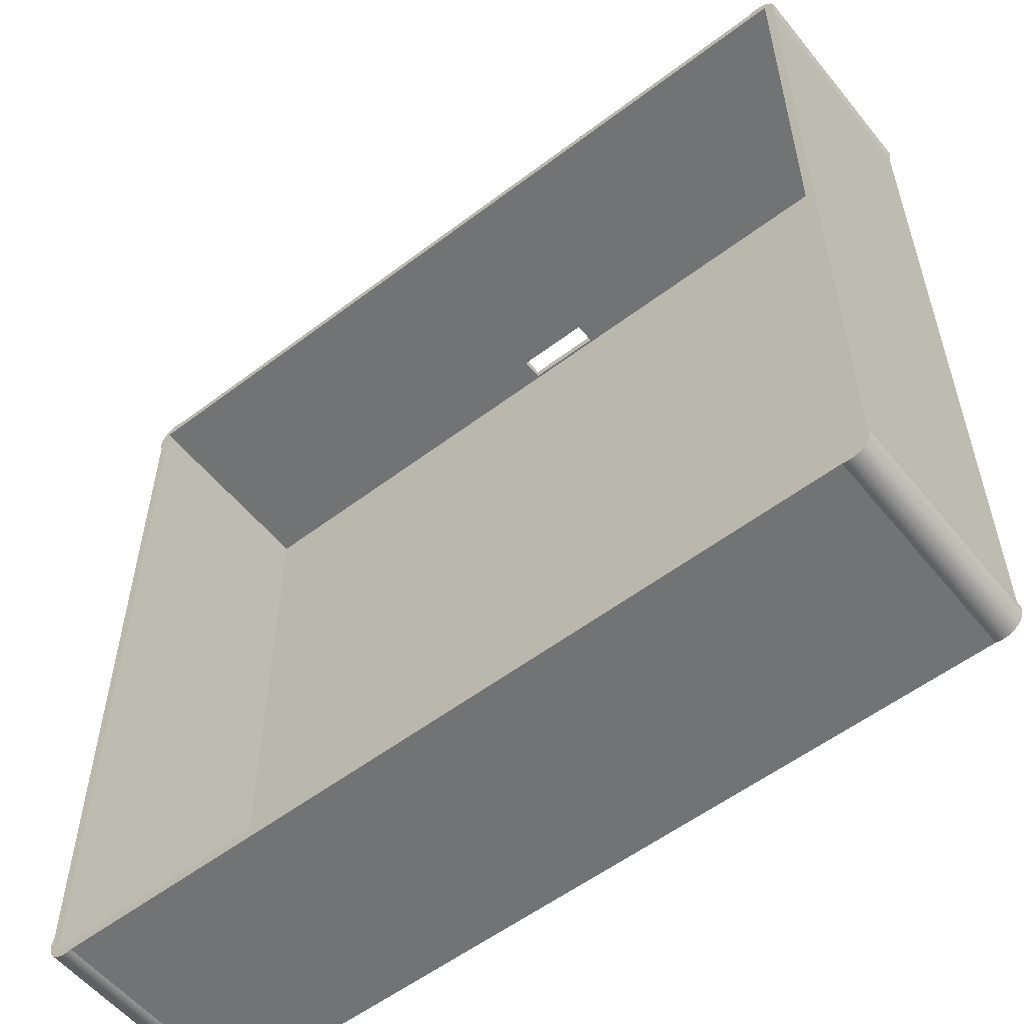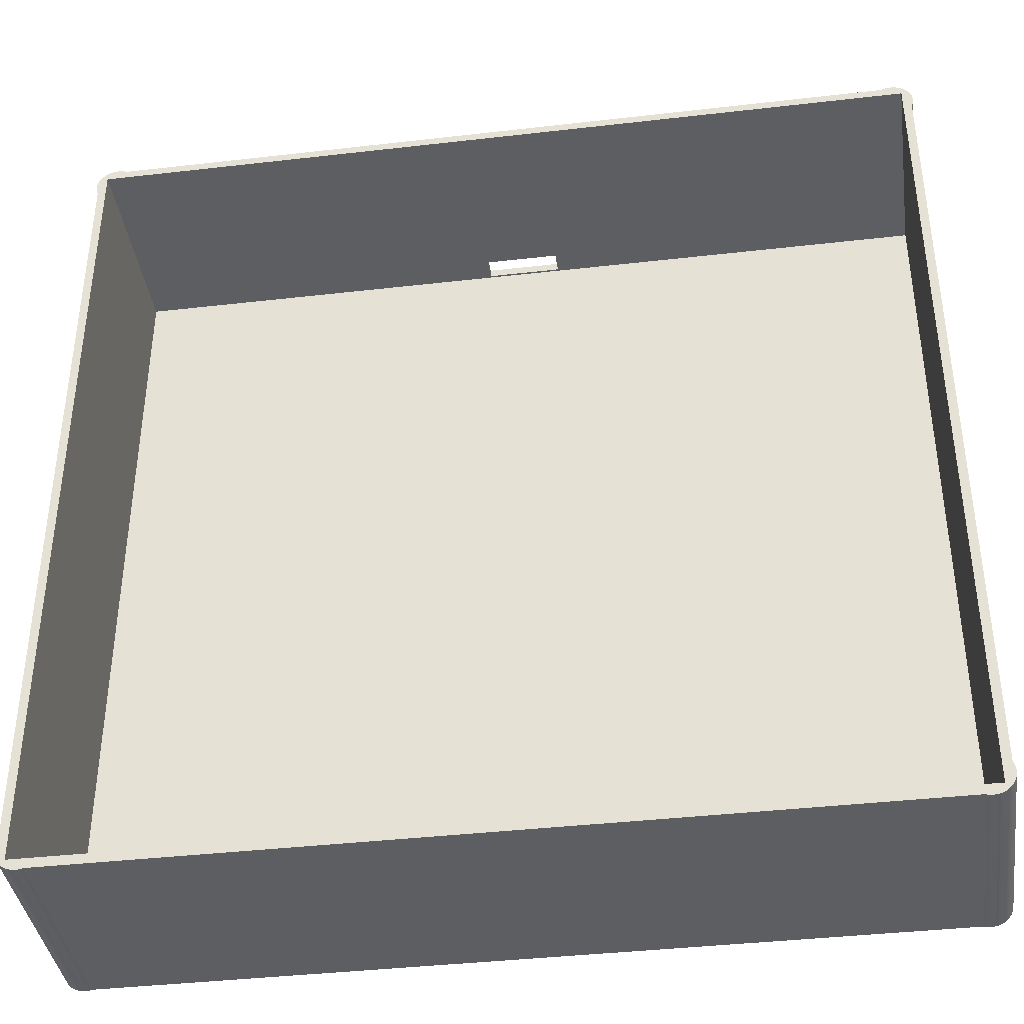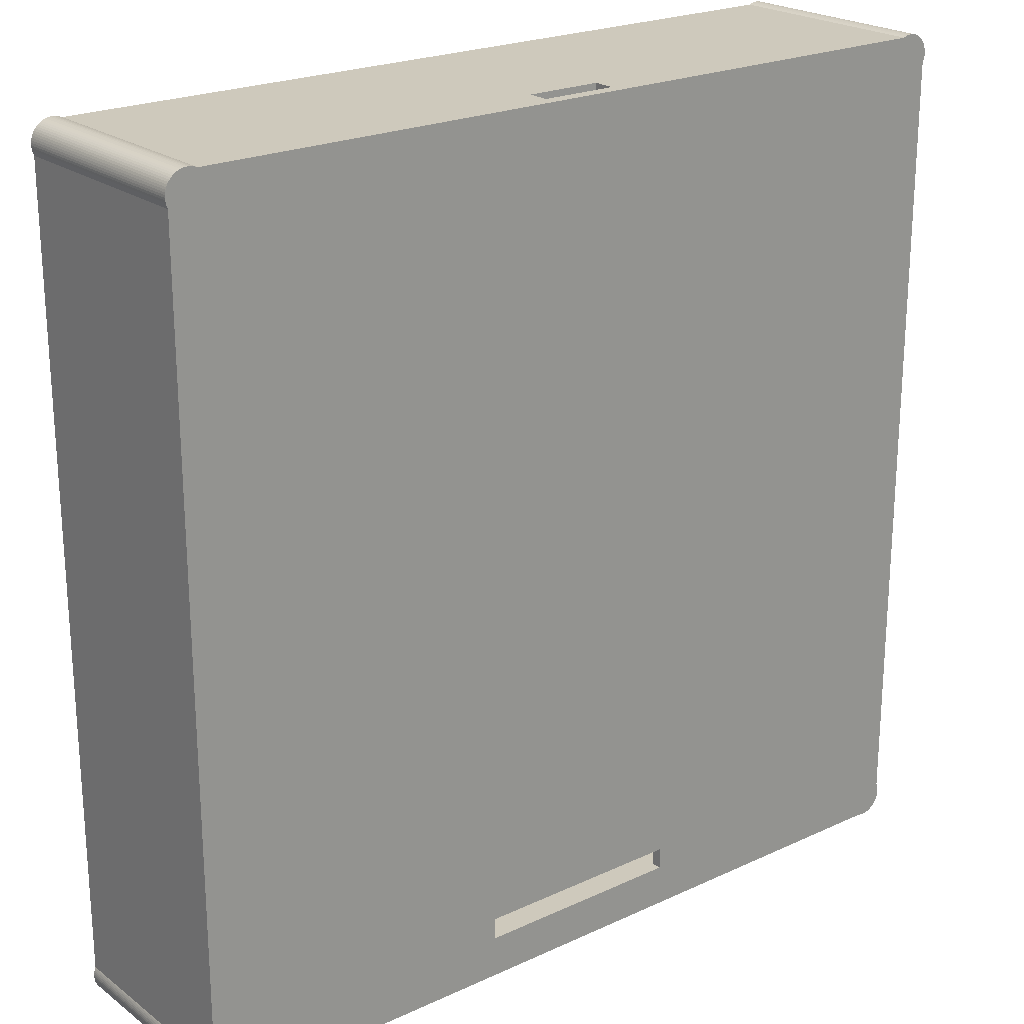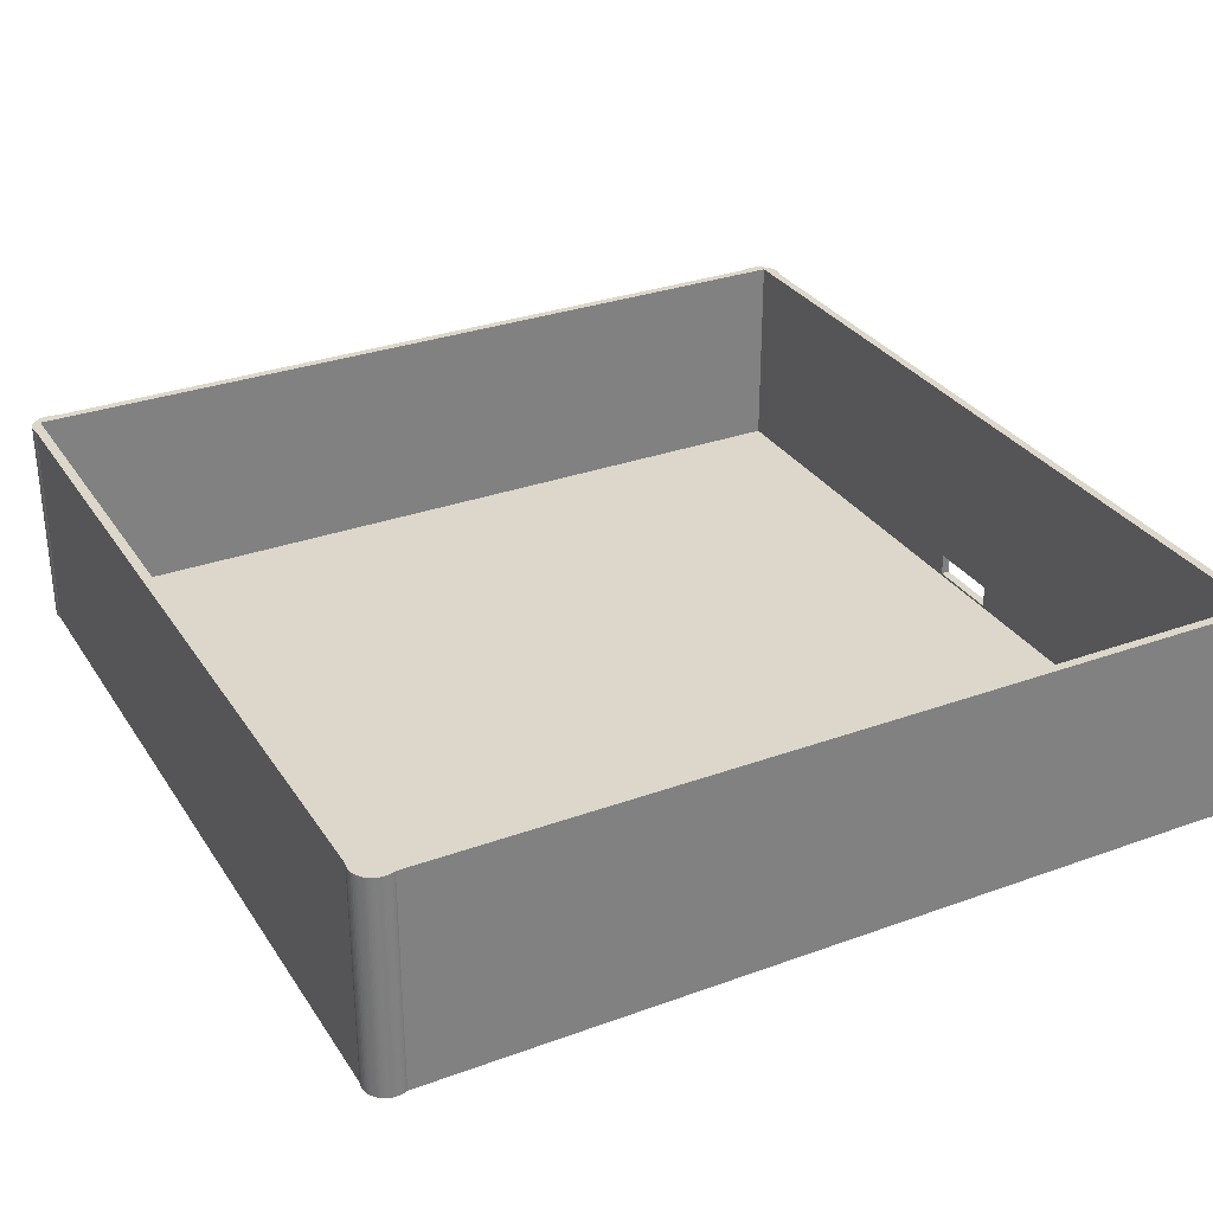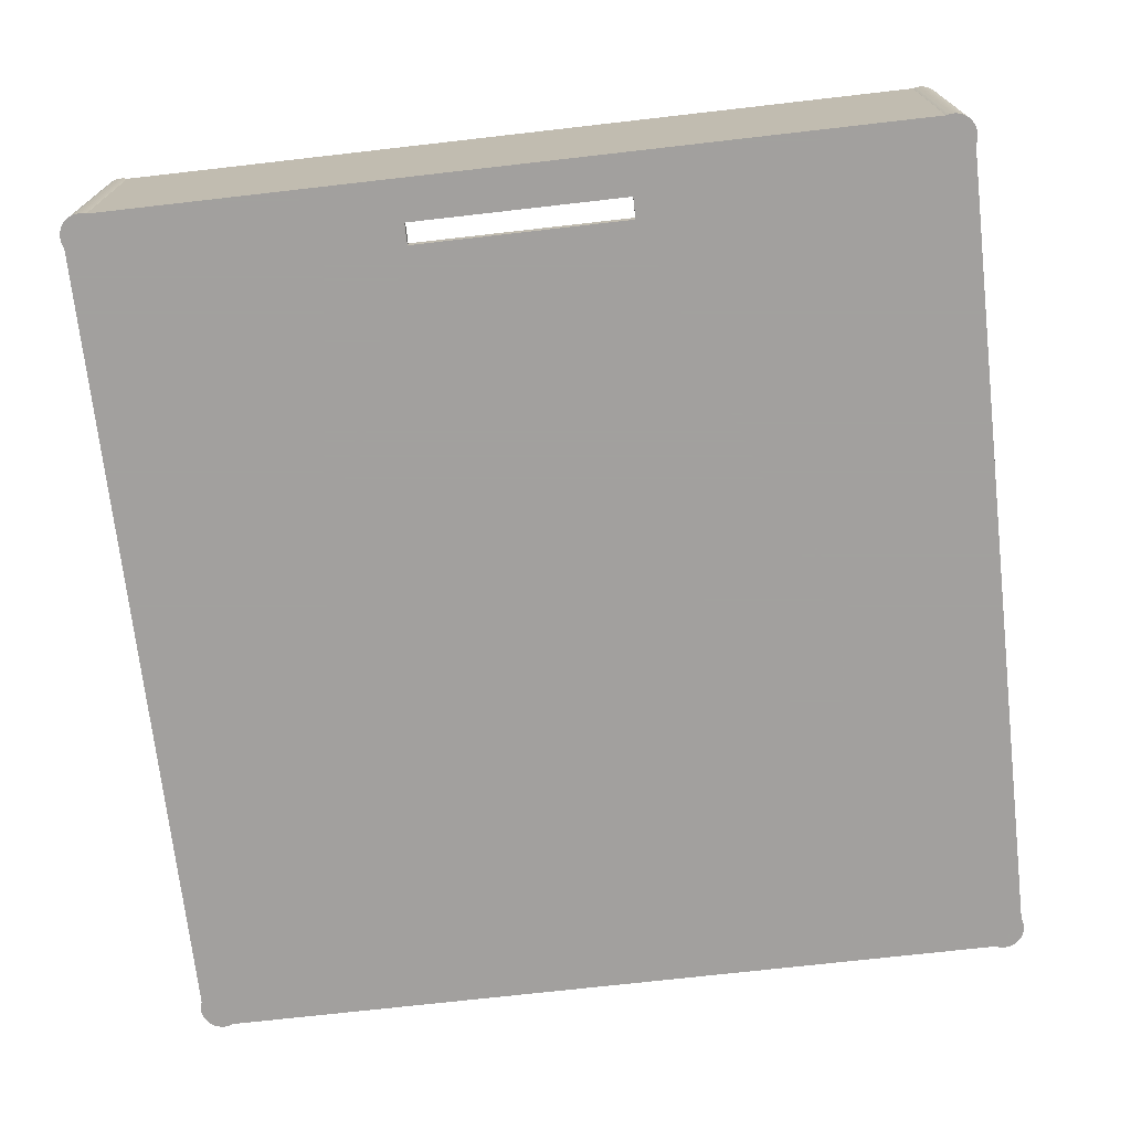
<metadata>
{"format":"obj","ext":"obj","renderer":"f3d","projection":"perspective","resolution":1024,"background":"white","views":[{"elev":-55.9,"azim":38.5,"up":"+Y"},{"elev":-39.3,"azim":8.2,"up":"+Y"},{"elev":22.4,"azim":141.4,"up":"+Y"},{"elev":30.8,"azim":62.5,"up":"+Z"},{"elev":-71.9,"azim":6.5,"up":"+Z"}]}
</metadata>
<code>
o obj_0
v 70.38 		-54.9 		20
v -4.38 		-54.9 		0
v 70.38 		-54.9 		0
v 70.23 		24.85 		20
v 70.13 		24.8 		20
v 70.42 		24.91 		20
v 70.61 		24.96 		20
v 72 		24 		20
v 72.96 		22.61 		20
v 72.99 		22.8 		20
v 73 		23 		20
v 72.99 		23.2 		20
v 72.96 		23.39 		20
v 72.91 		23.58 		20
v 72.85 		23.77 		20
v 72.76 		23.94 		20
v 72.66 		24.11 		20
v 72.55 		24.27 		20
v 72.41 		24.41 		20
v 72.27 		24.55 		20
v 72.8 		22.13 		20
v 72.85 		22.23 		20
v 72.91 		22.42 		20
v 70.8 		24.99 		20
v 71 		25 		20
v 71.2 		24.99 		20
v 71.39 		24.96 		20
v 71.58 		24.91 		20
v 71.77 		24.85 		20
v 71.94 		24.76 		20
v 72.11 		24.66 		20
v 70.23 		24.85 		0
v 70.13 		24.8 		0
v 70.42 		24.91 		0
v 70.61 		24.96 		0
v -5.196 		24.99 		20
v -5 		25 		20
v -4.804 		24.99 		20
v -4.61 		24.96 		20
v -4.419 		24.91 		20
v -4.235 		24.85 		20
v -4.133 		24.8 		20
v -5.196 		24.99 		0
v -5 		25 		0
v -4.804 		24.99 		0
v -4.61 		24.96 		0
v -4.419 		24.91 		0
v 70.8 		24.99 		0
v -4.235 		24.85 		0
v 71 		25 		0
v -4.133 		24.8 		0
v 29.5 		24.8 		1.198
v 36.5 		24.8 		1.198
v 71.2 		24.99 		0
v 36.5 		24.8 		3.203
v 29.5 		24.8 		3.203
v 71.39 		24.96 		0
v 71.58 		24.91 		0
v 71.77 		24.85 		0
v 71.94 		24.76 		0
v 72.11 		24.66 		0
v 72.27 		24.55 		0
v 72.41 		24.41 		0
v 72.55 		24.27 		0
v 72.66 		24.11 		0
v 72.76 		23.94 		0
v 72.85 		23.77 		0
v 72.91 		23.58 		0
v 72.96 		23.39 		0
v 72.99 		23.2 		0
v 73 		23 		0
v 72.99 		22.8 		0
v 72.96 		22.61 		0
v 72 		24 		0.998
v 72.91 		22.42 		0
v 72.85 		22.23 		0
v 72.8 		22.13 		0
v -5.39 		24.96 		20
v -5.581 		24.91 		20
v -5.765 		24.85 		20
v -5.943 		24.76 		20
v -6.111 		24.66 		20
v -6.003 		24 		20
v -6.269 		24.55 		20
v -6.414 		24.41 		20
v -6.546 		24.27 		20
v -6.663 		24.11 		20
v -6.764 		23.94 		20
v -6.848 		23.77 		20
v -6.914 		23.58 		20
v -6.962 		23.39 		20
v -6.99 		23.2 		20
v -7 		23 		20
v -6.99 		22.8 		20
v -6.962 		22.61 		20
v -6.8 		22.13 		20
v -6.914 		22.42 		20
v -6.848 		22.23 		20
v 72.8 		-52.13 		0
v 72.85 		-52.23 		0
v 72.91 		-52.42 		0
v 72.96 		-52.61 		0
v 72.99 		-52.8 		0
v 73 		-53 		0
v 72.99 		-53.2 		0
v 71.94 		-54.76 		0
v 71.77 		-54.85 		0
v 72.27 		-54.55 		0
v 72.11 		-54.66 		0
v 72.96 		-53.39 		0
v 72.91 		-53.58 		0
v 72.85 		-53.77 		0
v 72.76 		-53.94 		0
v 72.66 		-54.11 		0
v 72.55 		-54.27 		0
v 72.41 		-54.41 		0
v 71.58 		-54.91 		0
v 71.39 		-54.96 		0
v 71.2 		-54.99 		0
v 71 		-55 		0
v 70.8 		-54.99 		0
v 72.8 		-52.13 		20
v 72.99 		-53.2 		20
v 73 		-53 		20
v 72.99 		-52.8 		20
v 72.96 		-52.61 		20
v 72.91 		-52.42 		20
v 72.85 		-52.23 		20
v 71.77 		-54.85 		20
v 71.94 		-54.76 		20
v 72 		-54 		20
v 72.11 		-54.66 		20
v 72.27 		-54.55 		20
v 72.41 		-54.41 		20
v 72.55 		-54.27 		20
v 72.66 		-54.11 		20
v 72.76 		-53.94 		20
v 72.85 		-53.77 		20
v 72.91 		-53.58 		20
v 72.96 		-53.39 		20
v 70.8 		-54.99 		20
v 71 		-55 		20
v 71.2 		-54.99 		20
v 71.39 		-54.96 		20
v 71.58 		-54.91 		20
v -6.8 		-52.13 		0
v -7 		-53 		0
v -6.99 		-52.8 		0
v -6.962 		-52.61 		0
v -6.914 		-52.42 		0
v -6.848 		-52.23 		0
v -6.99 		-53.2 		0
v -5.39 		-54.96 		0
v -5.581 		-54.91 		0
v -5.765 		-54.85 		0
v -5.943 		-54.76 		0
v -6.111 		-54.66 		0
v -6.914 		-53.58 		0
v -6.962 		-53.39 		0
v -6.269 		-54.55 		0
v -6.414 		-54.41 		0
v -6.546 		-54.27 		0
v -6.663 		-54.11 		0
v -6.764 		-53.94 		0
v -6.848 		-53.77 		0
v -6.8 		-52.13 		20
v -6.848 		-52.23 		20
v -6.914 		-52.42 		20
v -6.962 		-52.61 		20
v -6.99 		-52.8 		20
v -7 		-53 		20
v -6.99 		-53.2 		20
v -6.003 		-54 		20
v -5.943 		-54.76 		20
v -5.765 		-54.85 		20
v -5.581 		-54.91 		20
v -5.39 		-54.96 		20
v -6.111 		-54.66 		20
v -6.962 		-53.39 		20
v -6.914 		-53.58 		20
v -6.848 		-53.77 		20
v -6.764 		-53.94 		20
v -6.663 		-54.11 		20
v -6.546 		-54.27 		20
v -6.414 		-54.41 		20
v -6.269 		-54.55 		20
v -6.111 		24.66 		0
v -5.943 		24.76 		0
v -5.765 		24.85 		0
v -5.581 		24.91 		0
v -5.39 		24.96 		0
v -6.962 		22.61 		0
v -6.99 		22.8 		0
v -7 		23 		0
v -6.99 		23.2 		0
v -6.962 		23.39 		0
v -6.914 		23.58 		0
v -6.848 		23.77 		0
v -6.764 		23.94 		0
v -6.663 		24.11 		0
v -6.546 		24.27 		0
v -6.414 		24.41 		0
v -6.269 		24.55 		0
v -6.003 		24 		0.998
v -6.8 		22.13 		0
v -6.848 		22.23 		0
v -6.914 		22.42 		0
v 36.5 		24 		1.198
v 29.5 		24 		1.198
v 29.5 		24 		3.203
v 36.5 		24 		3.203
v 23 		-49 		0.998
v 43 		-49 		0.998
v 43 		-51 		0.998
v 23 		-51 		0.998
v 23 		-49 		0
v 43 		-49 		0
v 43 		-51 		0
v 23 		-51 		0
v -6.003 		-54 		0.998
v -5.196 		-54.99 		20
v -5 		-55 		20
v -4.804 		-54.99 		20
v -4.61 		-54.96 		20
v -4.419 		-54.91 		20
v -4.38 		-54.9 		20
v 70.42 		-54.91 		20
v 70.61 		-54.96 		20
v -4.419 		-54.91 		0
v -4.61 		-54.96 		0
v -4.804 		-54.99 		0
v -5 		-55 		0
v -5.196 		-54.99 		0
v 70.61 		-54.96 		0
v 70.42 		-54.91 		0
v 72 		-54 		0.998
g group_0_15277357
f 35 6 7
f 12 8 11
f 10 11 8
f 13 8 12
f 14 8 13
f 15 8 14
f 16 8 15
f 17 8 16
f 18 8 17
f 19 8 18
f 20 8 19
f 9 10 8
f 8 21 22
f 8 22 23
f 8 23 9
f 4 32 5
f 32 4 6
f 33 5 32
f 6 34 32
f 6 35 34
f 38 45 37
f 45 38 39
f 44 37 45
f 40 47 39
f 41 49 40
f 41 42 49
f 51 49 42
f 43 191 36
f 44 43 37
f 36 37 43
f 39 46 45
f 46 39 47
f 40 49 47
f 42 5 56
f 53 33 52
f 70 11 71
f 11 72 71
f 52 51 56
f 56 51 42
f 81 83 80
f 82 83 81
f 82 84 83
f 83 84 85
f 83 85 86
f 83 86 87
f 83 87 88
f 83 88 89
f 83 89 90
f 83 90 91
f 83 91 92
f 83 92 93
f 83 93 94
f 83 94 95
f 95 97 83
f 98 83 97
f 96 83 98
f 108 109 99
f 109 106 99
f 102 103 101
f 100 101 103
f 99 100 103
f 99 103 104
f 99 104 105
f 107 99 106
f 117 99 107
f 105 110 99
f 110 111 99
f 111 112 99
f 112 113 99
f 113 114 99
f 114 115 99
f 116 99 115
f 108 99 116
f 120 121 99
f 121 234 99
f 234 235 99
f 8 131 21
f 125 131 124
f 126 131 125
f 127 131 126
f 128 131 127
f 122 131 128
f 122 21 131
f 123 124 131
f 130 131 129
f 130 132 131
f 145 129 131
f 131 132 133
f 131 133 134
f 131 134 135
f 131 135 136
f 131 136 137
f 131 137 138
f 131 138 139
f 131 139 140
f 131 140 123
f 144 131 143
f 145 131 144
f 142 143 131
f 192 95 94
f 151 167 146
f 152 172 171
f 160 150 157
f 150 160 149
f 151 231 150
f 146 231 151
f 148 149 160
f 147 148 161
f 155 156 150
f 157 150 156
f 154 155 150
f 160 161 148
f 147 161 152
f 162 152 161
f 162 163 152
f 159 152 163
f 158 159 163
f 164 165 163
f 158 163 165
f 166 173 96
f 83 96 173
f 167 173 166
f 168 173 167
f 169 173 168
f 170 173 169
f 171 173 170
f 172 173 171
f 173 174 175
f 173 175 176
f 173 176 177
f 172 179 173
f 178 173 186
f 174 173 178
f 180 173 179
f 181 173 180
f 182 173 181
f 183 173 182
f 184 173 183
f 185 173 184
f 186 173 185
f 166 146 167
f 24 48 7
f 70 13 12
f 21 77 22
f 215 212 220
f 54 50 26
f 16 15 67
f 10 72 11
f 9 73 10
f 55 56 5
f 25 50 24
f 55 5 33
f 54 26 27
f 30 60 29
f 51 52 33
f 53 55 33
f 209 204 208
f 211 8 210
f 83 210 8
f 74 208 204
f 209 210 204
f 83 204 210
f 208 74 211
f 8 211 74
f 208 53 52
f 208 52 209
f 55 211 210
f 55 210 56
f 56 210 209
f 56 209 52
f 211 55 53
f 211 53 208
f 204 212 74
f 213 74 212
f 220 236 215
f 204 220 212
f 214 215 236
f 212 216 217
f 212 217 213
f 214 218 219
f 214 219 215
f 215 219 216
f 215 216 212
f 218 214 217
f 213 217 214
f 112 139 138
f 100 127 101
f 127 102 101
f 138 113 112
f 108 132 109
f 106 109 130
f 130 129 106
f 154 176 175
f 131 236 220
f 184 162 161
f 179 159 158
f 152 159 179
f 186 161 160
f 182 164 163
f 165 164 182
f 171 147 152
f 148 147 171
f 154 175 155
f 175 156 155
f 178 157 156
f 186 160 178
f 178 160 157
f 223 173 222
f 221 222 173
f 224 173 223
f 225 173 224
f 226 173 225
f 227 228 131
f 228 141 131
f 141 142 131
f 5 8 4
f 37 36 83
f 38 37 83
f 39 38 83
f 36 78 83
f 79 80 83
f 79 83 78
f 40 39 83
f 42 41 83
f 41 40 83
f 83 8 42
f 42 8 5
f 4 8 6
f 177 221 173
f 226 1 173
f 131 173 1
f 1 227 131
f 232 150 231
f 231 146 230
f 232 233 150
f 153 154 150
f 233 153 150
f 33 77 217
f 43 44 45
f 47 205 46
f 49 205 47
f 217 216 33
f 219 218 3
f 3 2 219
f 219 2 216
f 2 229 146
f 229 230 146
f 146 216 2
f 218 217 3
f 3 217 99
f 235 3 99
f 34 76 32
f 32 76 33
f 231 230 223
f 2 226 225
f 230 225 224
f 231 223 222
f 2 225 229
f 229 225 230
f 224 223 230
f 222 221 233
f 221 153 233
f 231 222 232
f 222 233 232
f 121 141 228
f 227 1 3
f 227 235 228
f 80 189 81
f 80 79 189
f 93 194 94
f 92 194 93
f 89 198 90
f 88 198 89
f 166 96 146
f 192 97 95
f 188 187 81
f 188 81 189
f 78 191 79
f 36 191 78
f 92 195 194
f 92 91 195
f 196 91 197
f 90 197 91
f 88 199 198
f 187 84 82
f 205 146 96
f 98 206 96
f 205 96 206
f 98 97 206
f 207 206 97
f 192 207 97
f 84 187 203
f 82 81 187
f 79 190 189
f 79 191 190
f 193 192 94
f 194 193 94
f 91 196 195
f 90 198 197
f 199 88 200
f 87 200 88
f 87 86 200
f 201 200 86
f 201 86 202
f 85 202 86
f 85 84 202
f 203 202 84
f 105 104 123
f 204 83 220
f 100 122 128
f 148 171 170
f 100 128 127
f 169 149 170
f 148 170 149
f 103 126 125
f 103 125 104
f 169 168 149
f 150 149 168
f 168 167 150
f 151 150 167
f 153 221 177
f 177 176 153
f 154 153 176
f 156 175 174
f 113 137 136
f 156 174 178
f 135 134 115
f 220 173 131
f 161 186 185
f 161 185 184
f 183 163 184
f 163 183 182
f 165 182 181
f 180 158 181
f 165 181 158
f 158 180 179
f 152 179 172
f 67 15 14
f 72 10 73
f 122 99 77
f 122 77 21
f 35 7 48
f 48 24 50
f 25 26 50
f 62 61 20
f 19 63 20
f 62 20 63
f 19 18 63
f 64 63 18
f 18 17 64
f 65 64 17
f 65 17 66
f 16 66 17
f 16 67 66
f 14 68 67
f 14 13 68
f 69 68 13
f 13 70 69
f 70 12 11
f 9 23 73
f 23 75 73
f 23 22 75
f 76 75 22
f 22 77 76
f 27 57 54
f 27 28 57
f 58 57 28
f 58 28 59
f 29 59 28
f 59 29 60
f 30 31 60
f 61 60 31
f 31 20 61
f 131 8 74
f 163 162 184
f 189 190 45
f 190 191 45
f 188 189 45
f 191 43 45
f 187 188 45
f 198 45 197
f 199 45 198
f 200 45 199
f 196 197 45
f 201 45 200
f 202 45 201
f 203 45 202
f 187 45 203
f 195 196 45
f 194 195 45
f 192 193 45
f 194 45 193
f 216 51 33
f 236 131 74
f 74 213 236
f 51 205 49
f 146 205 216
f 51 216 205
f 45 46 205
f 214 236 213
f 105 140 110
f 140 139 111
f 140 111 110
f 139 112 111
f 207 45 206
f 192 45 207
f 205 206 45
f 113 136 114
f 136 115 114
f 115 134 116
f 134 108 116
f 132 130 109
f 118 143 119
f 143 120 119
f 48 50 34
f 54 34 50
f 57 34 54
f 58 34 57
f 59 34 58
f 60 34 59
f 61 62 34
f 63 34 62
f 35 48 34
f 61 34 60
f 65 34 64
f 66 34 65
f 67 34 66
f 68 34 67
f 69 34 68
f 70 34 69
f 71 34 70
f 72 34 71
f 73 34 72
f 117 118 99
f 63 64 34
f 75 34 73
f 76 34 75
f 77 33 76
f 99 217 77
f 118 119 99
f 119 120 99
f 29 28 8
f 28 27 8
f 27 26 8
f 26 25 8
f 30 29 8
f 24 7 8
f 6 8 7
f 25 24 8
f 20 31 8
f 31 30 8
f 173 220 83
f 227 3 235
f 234 121 228
f 228 235 234
f 3 1 226
f 2 3 226
f 99 122 100
f 102 127 126
f 126 103 102
f 124 104 125
f 124 123 104
f 140 105 123
f 113 138 137
f 115 136 135
f 108 134 133
f 108 133 132
f 107 106 129
f 107 129 117
f 145 117 129
f 145 144 117
f 118 117 144
f 118 144 143
f 120 143 142
f 142 141 120
f 121 120 141

</code>
